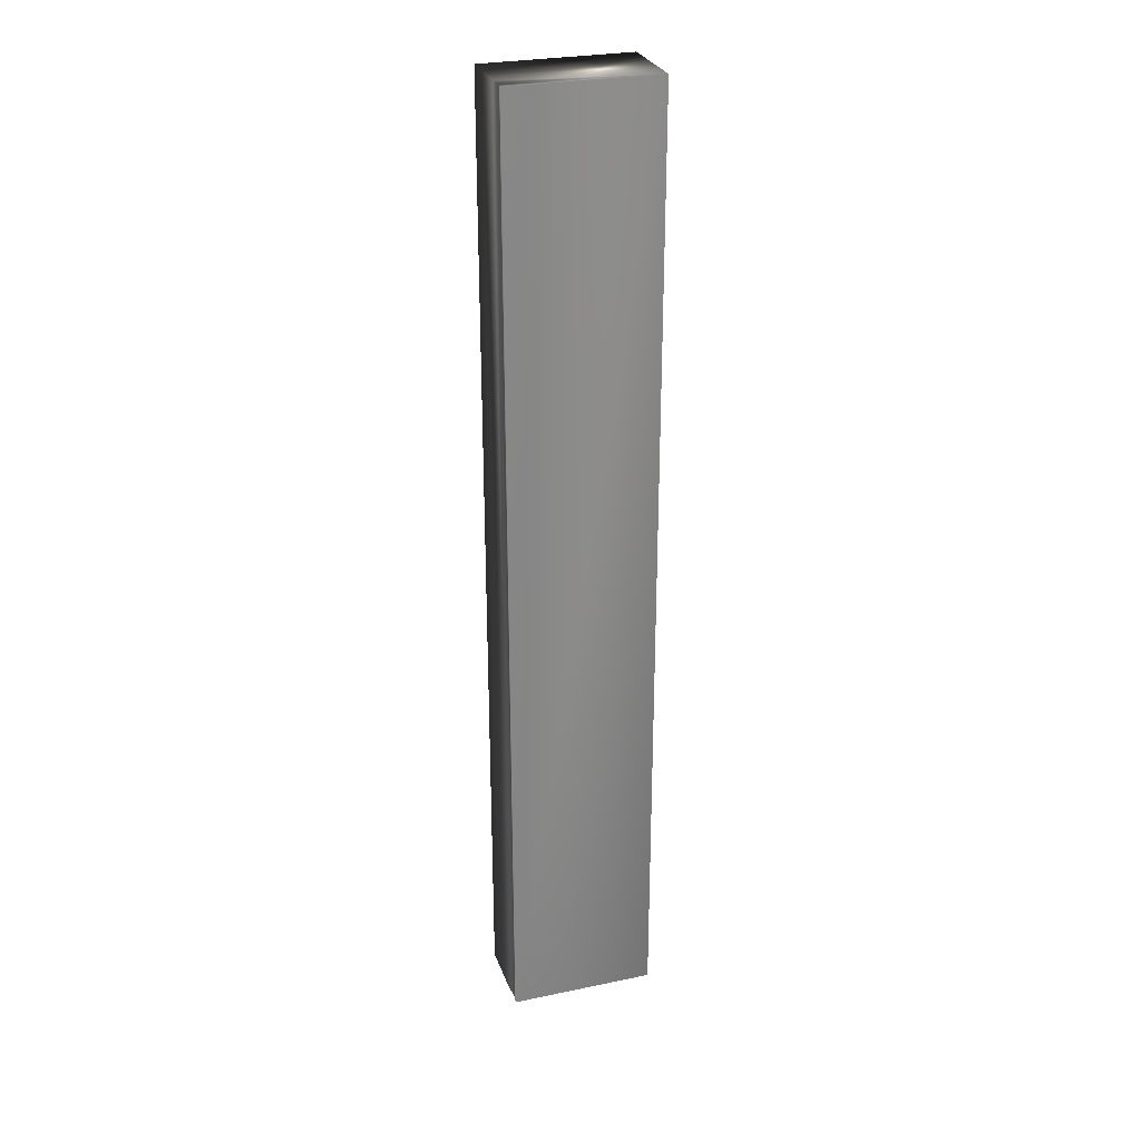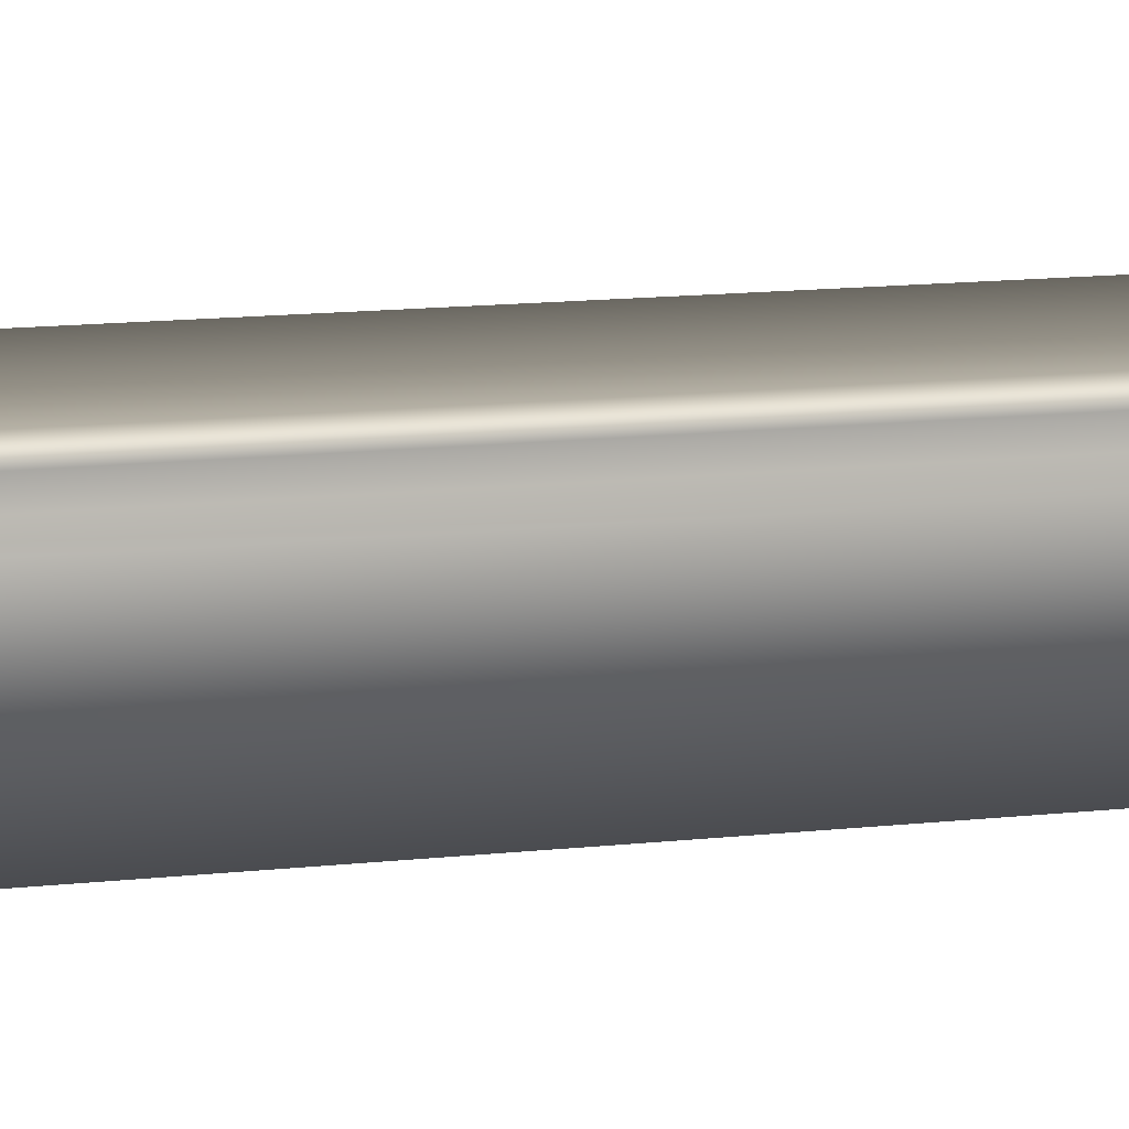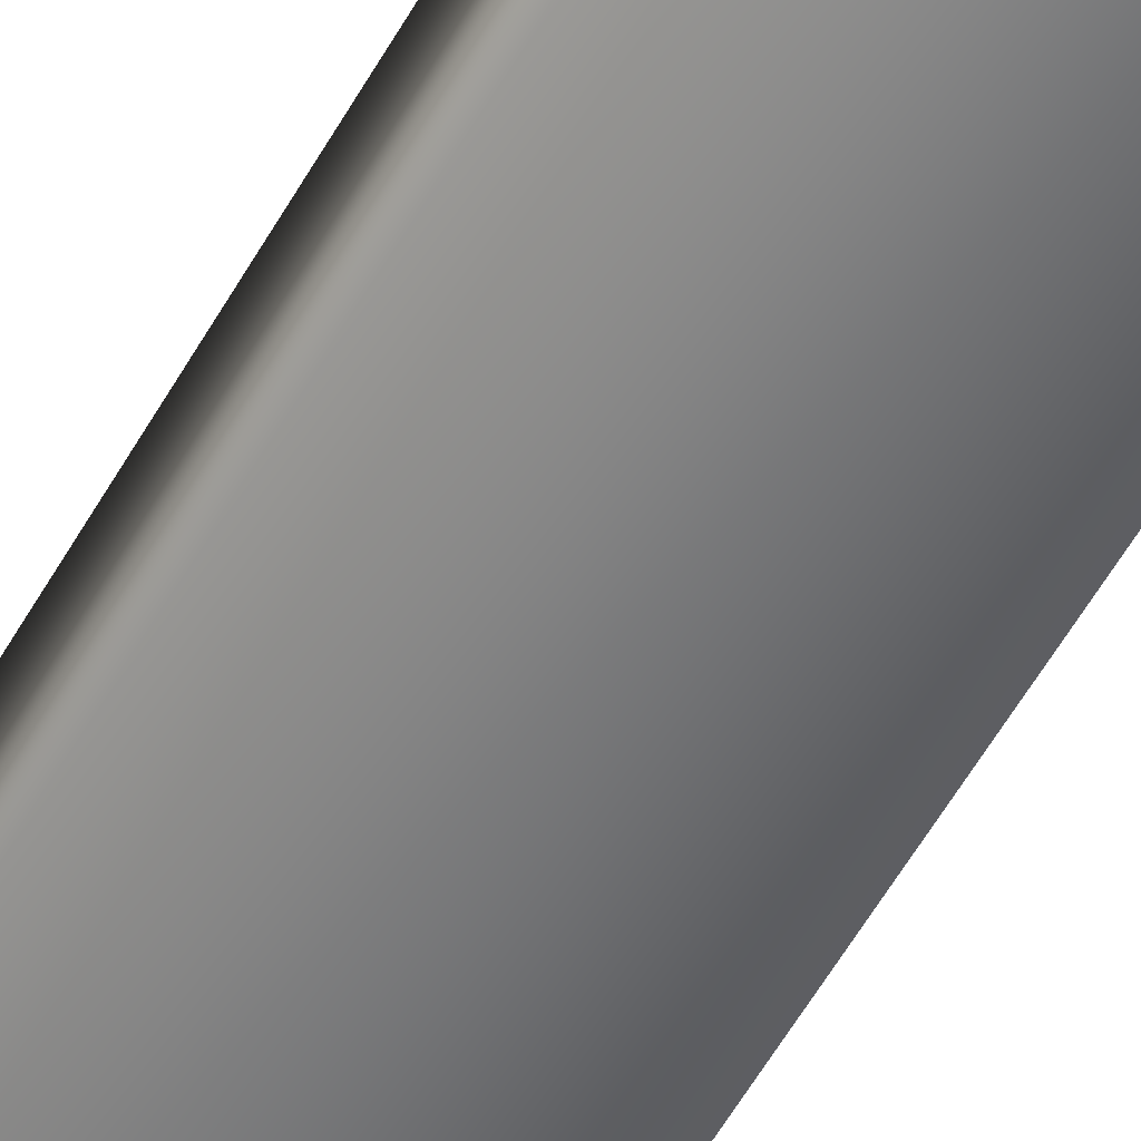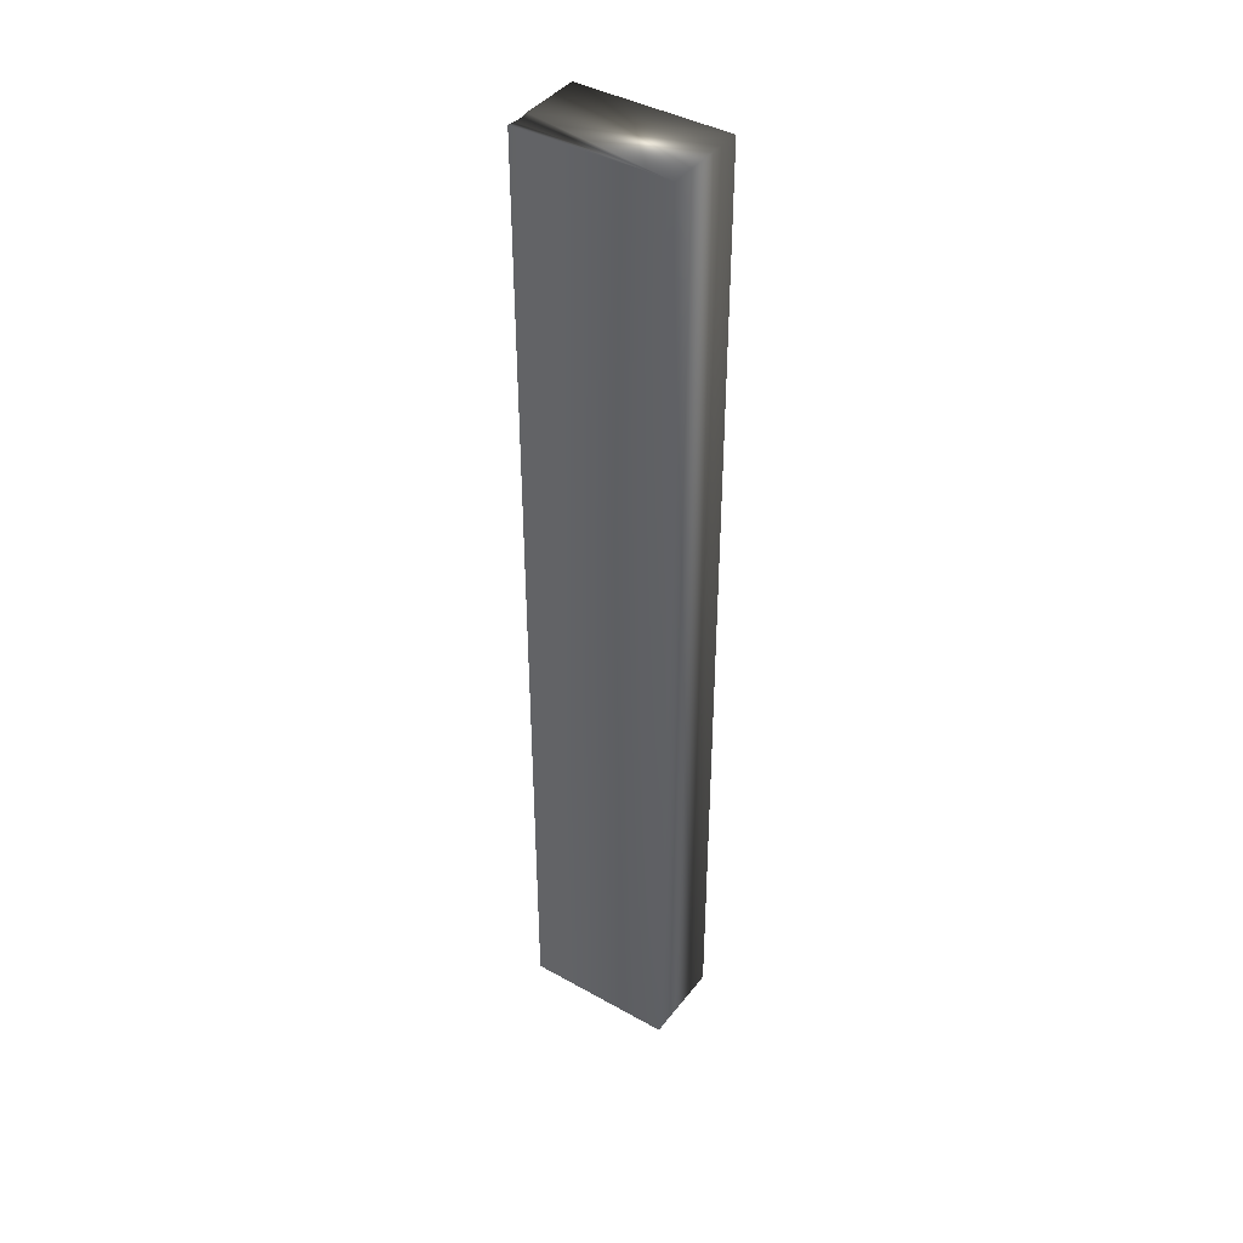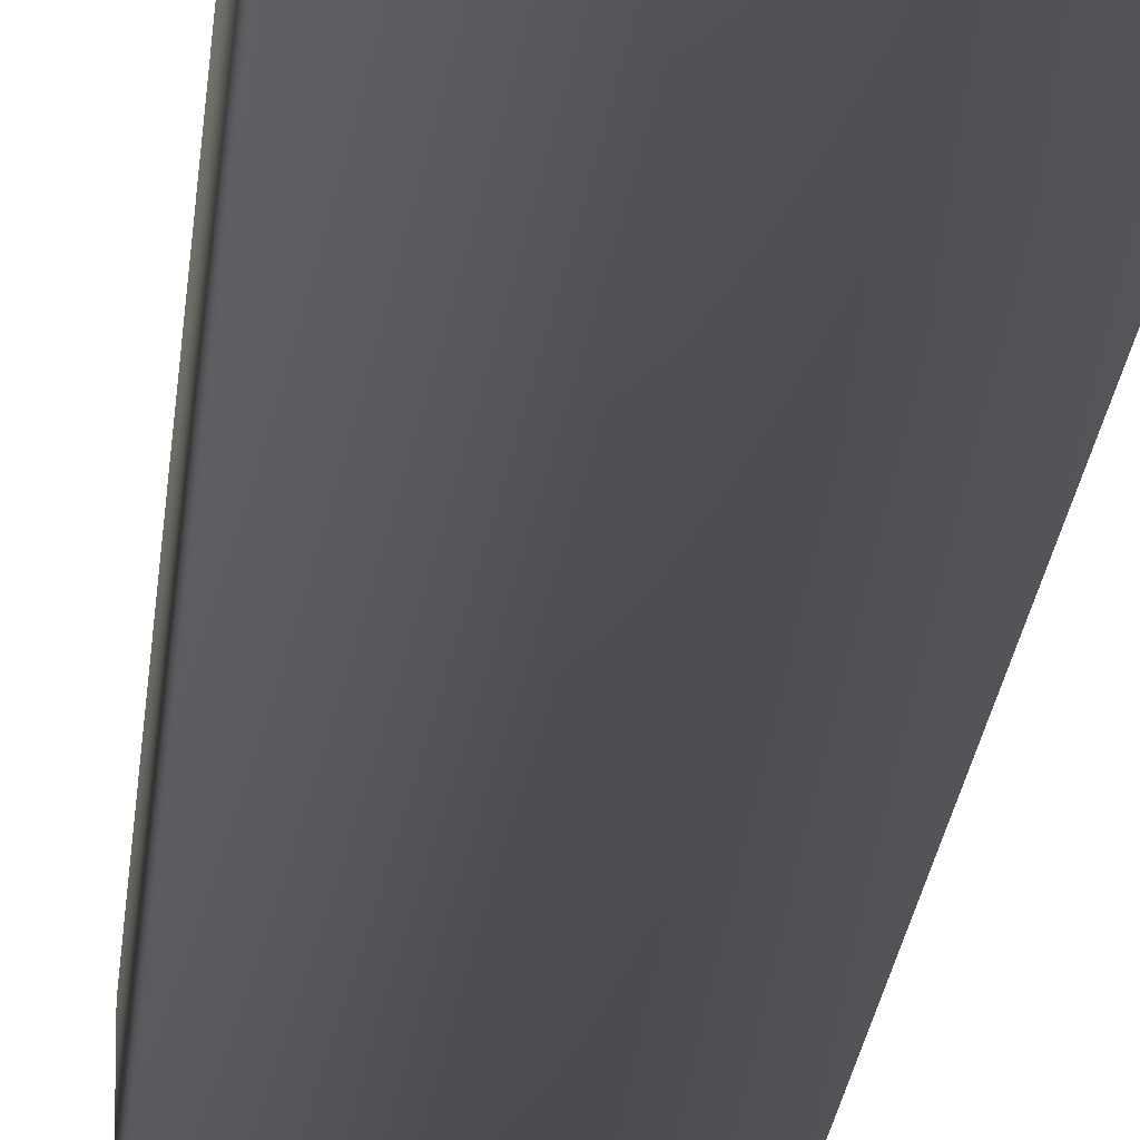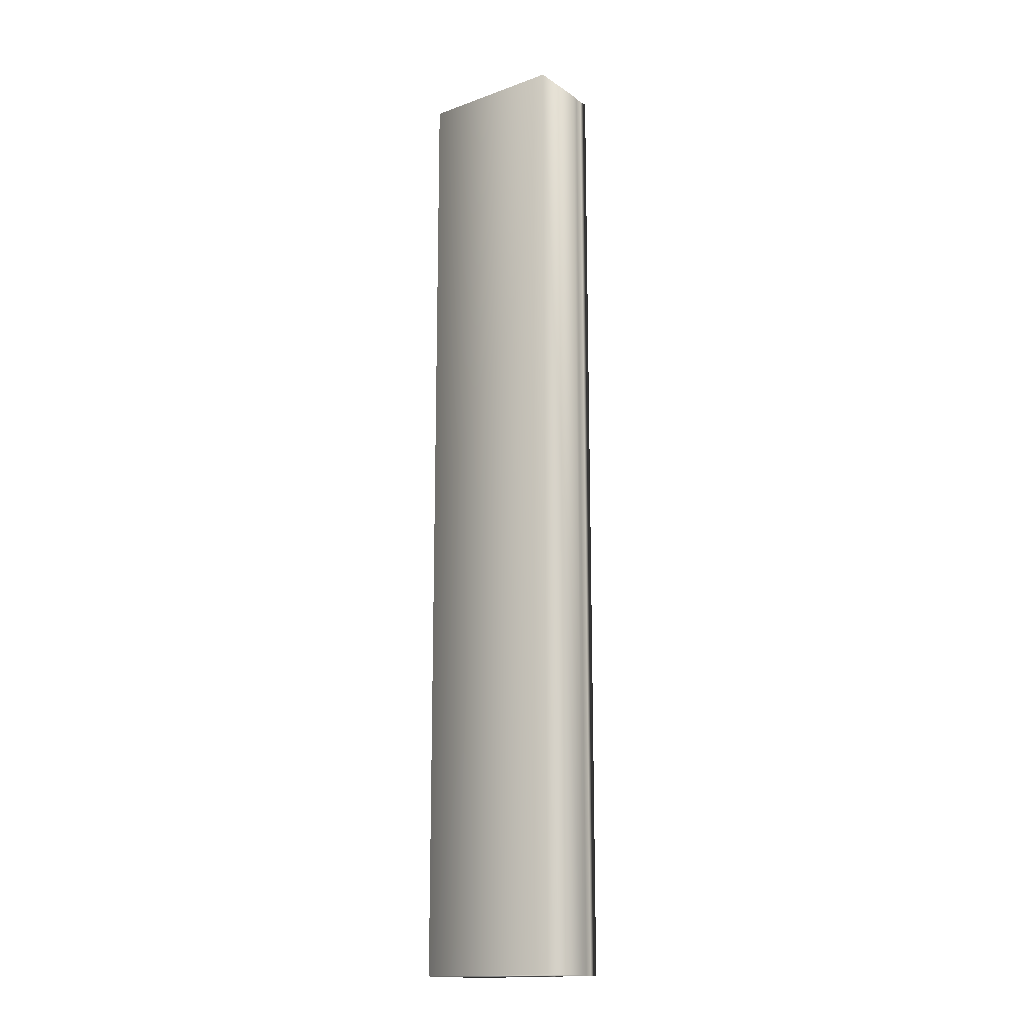
<metadata>
{"format":"obj","ext":"obj","renderer":"f3d","projection":"perspective","resolution":1024,"background":"white","views":[{"elev":28.1,"azim":162.5,"up":"+Z"},{"elev":7.9,"azim":66.7,"up":"+Y"},{"elev":-58.0,"azim":-29.5,"up":"+Y"},{"elev":41.4,"azim":-145.8,"up":"+Z"},{"elev":-17.1,"azim":-3.9,"up":"+Y"},{"elev":-16.1,"azim":36.8,"up":"+Z"}]}
</metadata>
<code>
v 51.75 46.67 26.08
v 51.75 46.46 26.08
v 51.75 46.67 22.66
v 51.75 46.46 22.66
v 51.75 46.75 22.66
v 51.75 46.75 26.08
v 51.74 46.72 22.66
v 51.74 46.72 26.08
v 51.74 46.7 26.08
v 51.74 46.7 22.66
v 51.23 46.46 22.66
v 51.23 46.75 22.66
v 51.23 46.75 26.08
v 51.23 46.46 26.08
f 1 2 3
f 3 2 4
f 5 6 7
f 7 6 8
f 7 8 9
f 1 3 9
f 9 3 10
f 9 10 7
f 4 11 3
f 3 11 12
f 3 12 10
f 10 12 7
f 7 12 5
f 6 5 13
f 13 5 12
f 14 11 2
f 2 11 4
f 2 1 14
f 14 1 13
f 13 1 9
f 13 9 8
f 8 6 13
f 14 13 11
f 11 13 12

</code>
